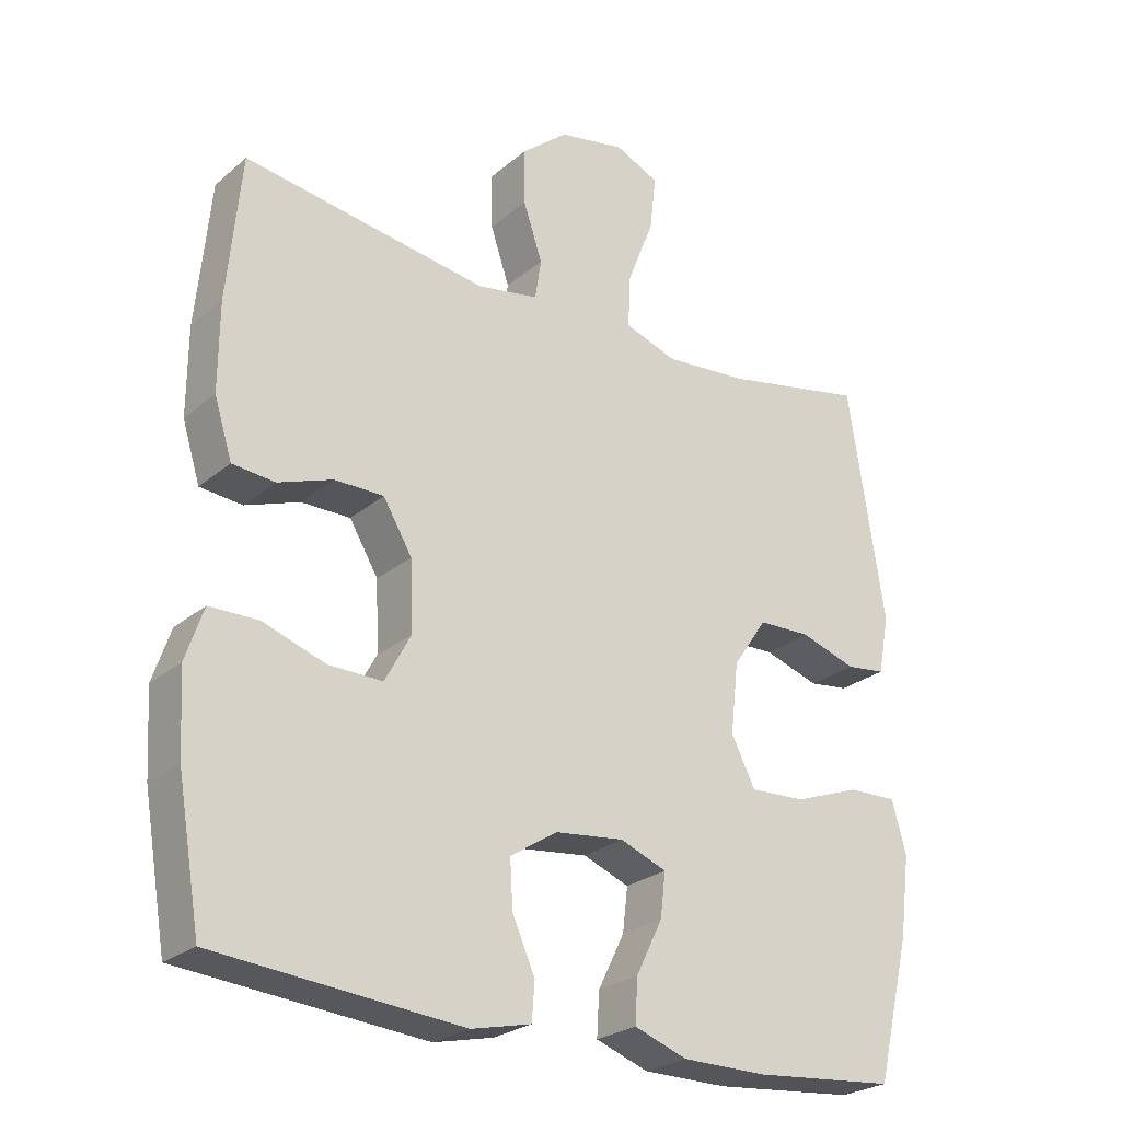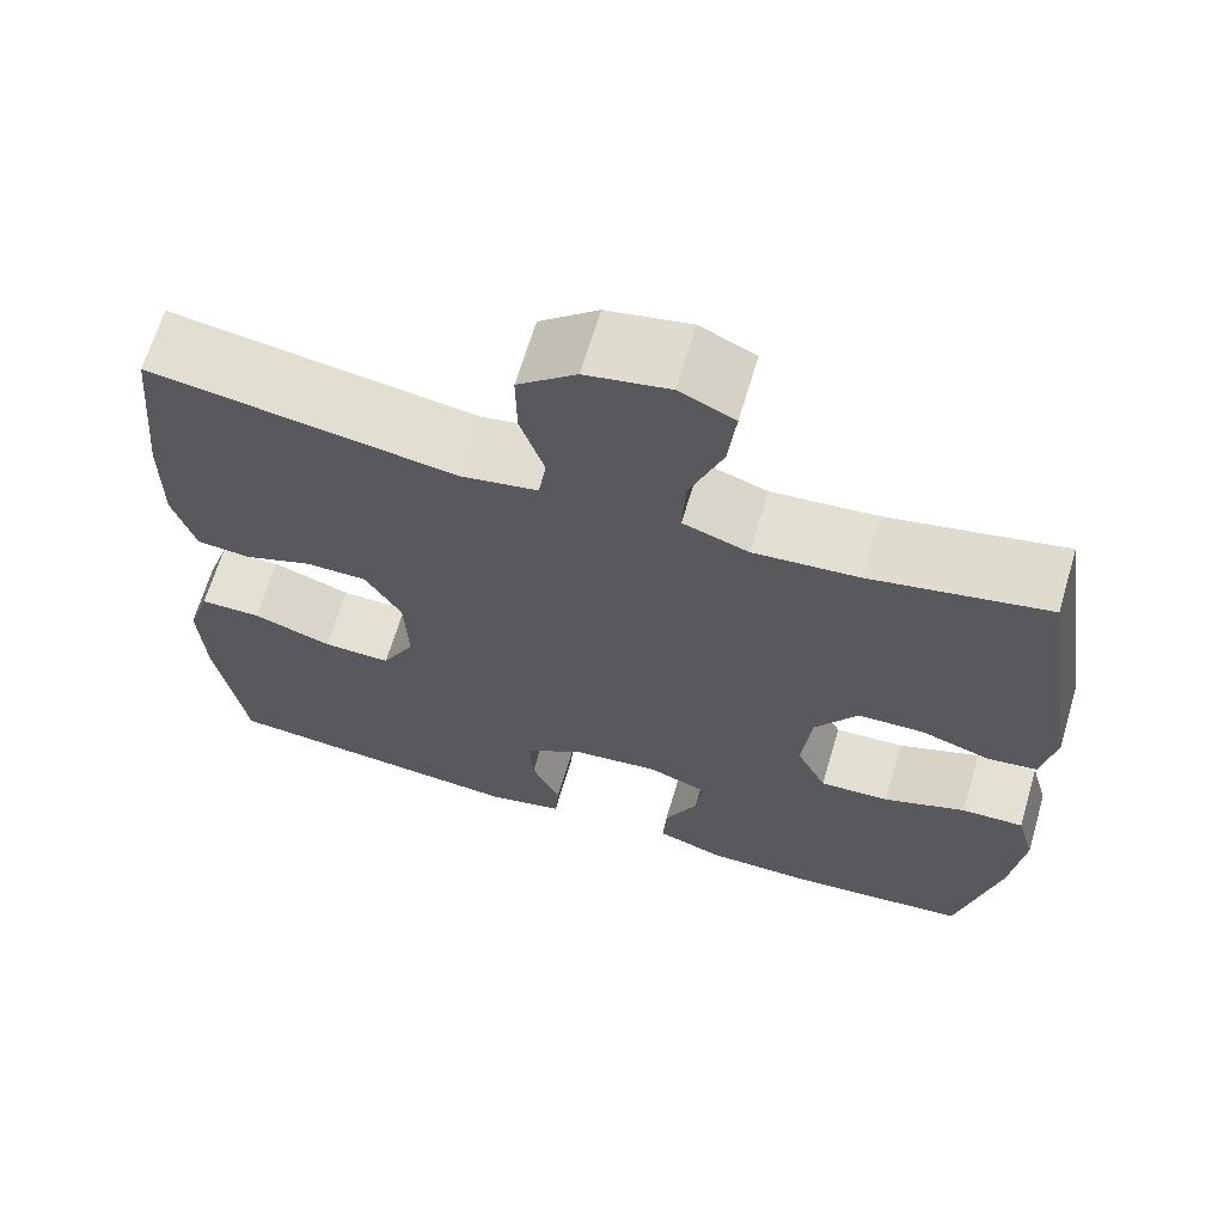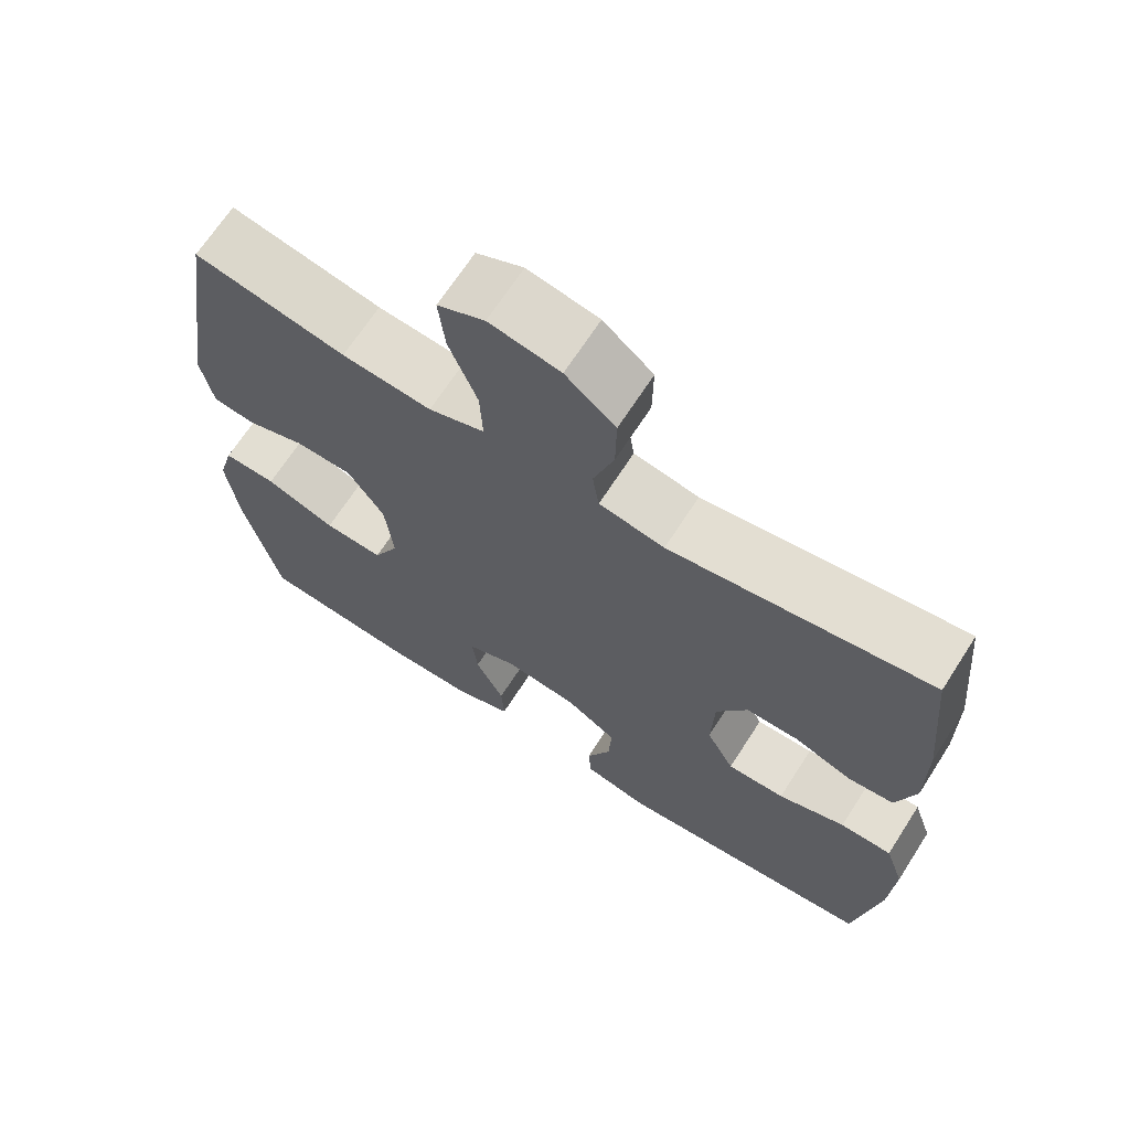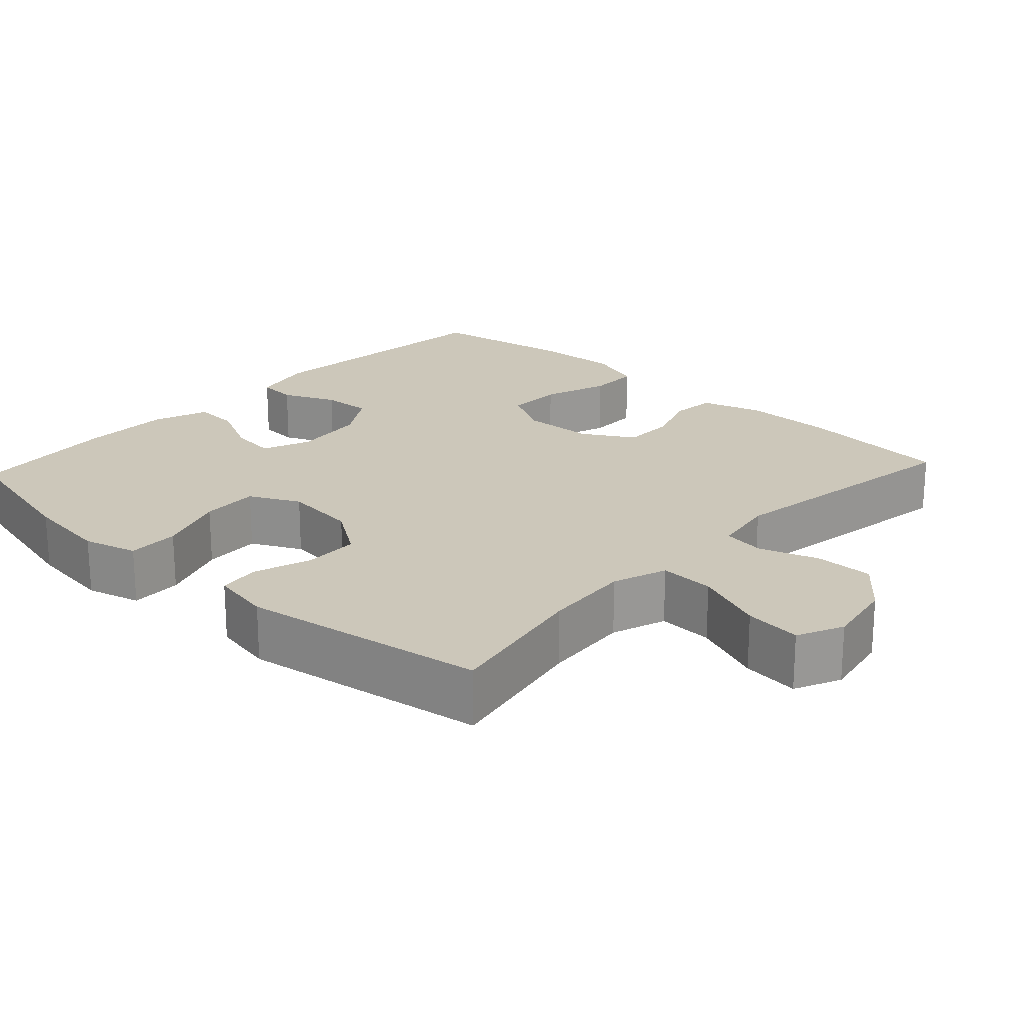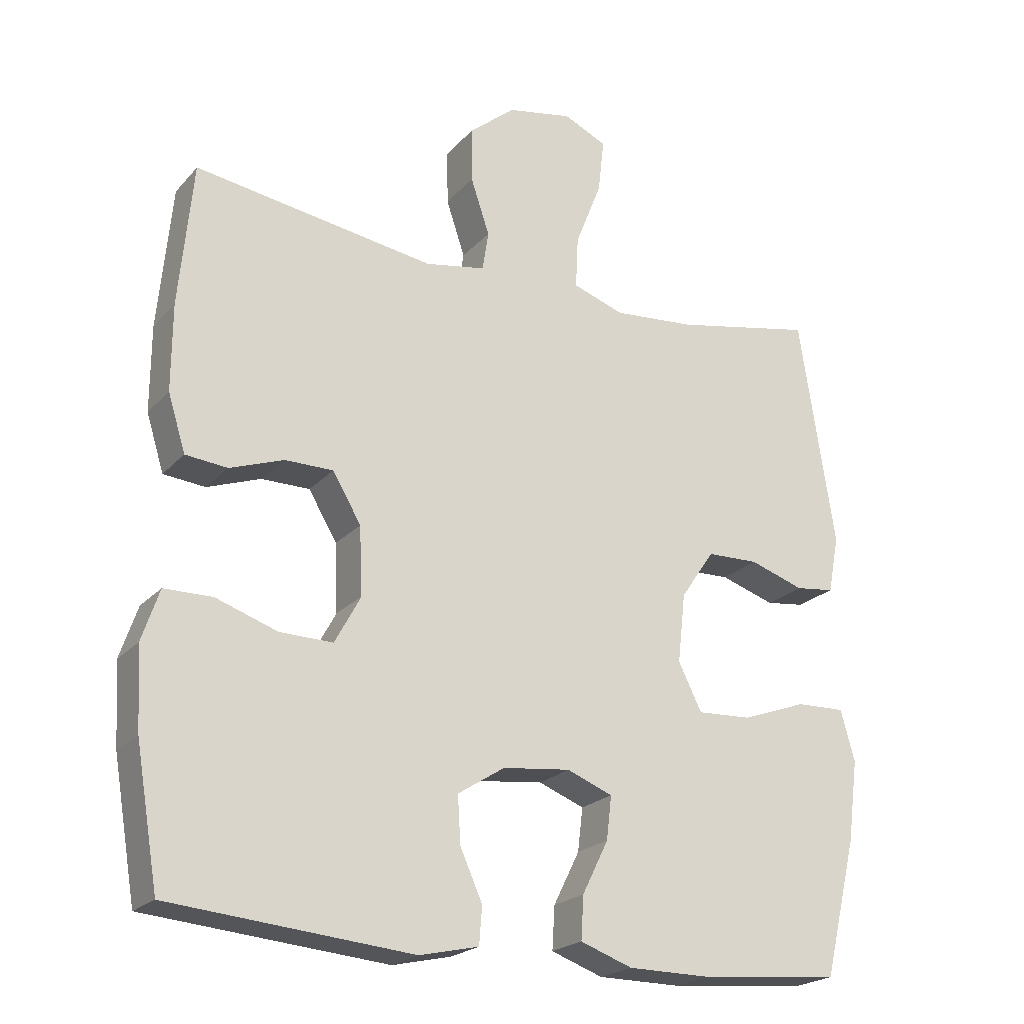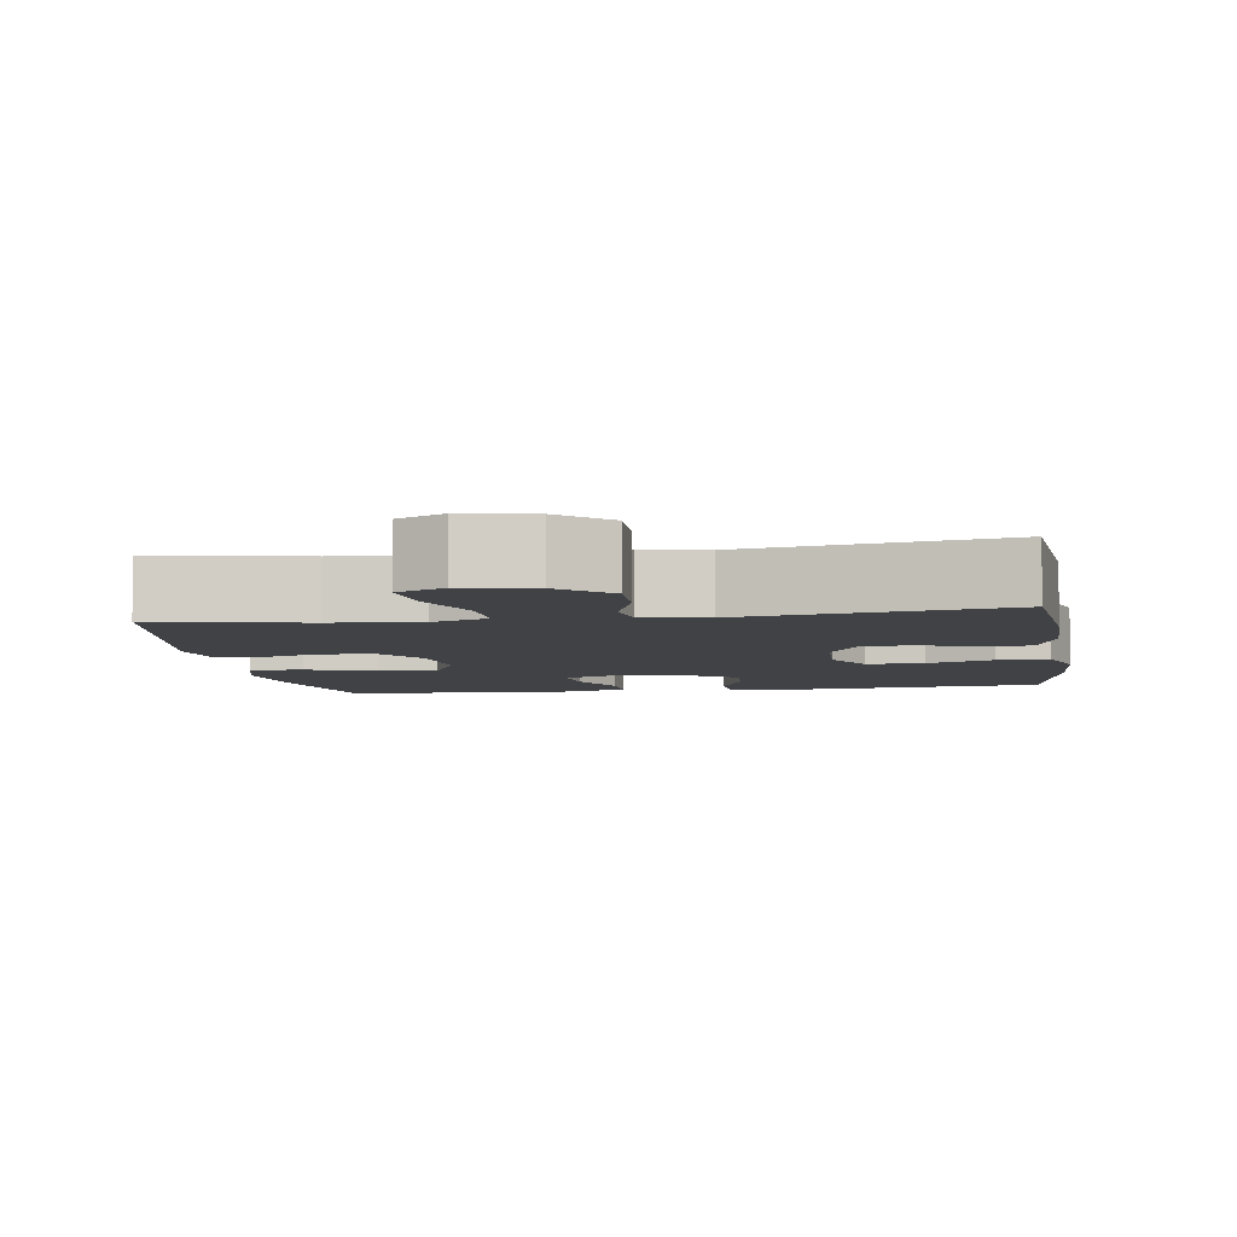
<metadata>
{"format":"obj","ext":"obj","renderer":"f3d","projection":"perspective","resolution":1024,"background":"white","views":[{"elev":-25.3,"azim":143.0,"up":"+Z"},{"elev":65.8,"azim":-163.5,"up":"+Z"},{"elev":67.5,"azim":32.7,"up":"+Z"},{"elev":21.5,"azim":-47.2,"up":"+Y"},{"elev":-21.8,"azim":150.3,"up":"+Z"},{"elev":-6.2,"azim":8.6,"up":"+Y"}]}
</metadata>
<code>
o path6706
v -0.2848 0.0375 -0.5478
v -0.1625 0.0375 -0.5471
v -0.08626 0.0375 -0.5197
v -0.09001 0.0375 -0.4568
v -0.1283 0.0375 -0.3793
v -0.1358 0.0375 -0.3158
v -0.06867 0.0375 -0.2894
v 0.03112 0.0375 -0.3006
v 0.09997 0.0375 -0.3446
v 0.09589 0.0375 -0.4134
v 0.0631 0.0375 -0.4869
v 0.06738 0.0375 -0.5417
v 0.1541 0.0375 -0.5612
v 0.51 0.0375 -0.5291
v 0.5437 0.0375 -0.33
v 0.5505 0.0375 -0.2116
v 0.5248 0.0375 -0.1359
v 0.4542 0.0375 -0.1352
v 0.363 0.0375 -0.1665
v 0.2849 0.0375 -0.1679
v 0.2471 0.0375 -0.09828
v 0.2513 0.0375 0.002167
v 0.2931 0.0375 0.07262
v 0.3644 0.0375 0.07283
v 0.4434 0.0375 0.04475
v 0.505 0.0375 0.05083
v 0.5308 0.0375 0.1343
v 0.5303 0.0375 0.2611
v 0.51 0.0375 0.4726
v 0.1559 0.0375 0.4186
v 0.06723 0.0375 0.4344
v 0.05833 0.0375 0.4926
v 0.08591 0.0375 0.5751
v 0.08699 0.0375 0.656
v 0.01925 0.0375 0.712
v -0.07697 0.0375 0.7304
v -0.1406 0.0375 0.7008
v -0.1316 0.0375 0.6215
v -0.0932 0.0375 0.5237
v -0.08956 0.0375 0.4473
v -0.1653 0.0375 0.4211
v -0.2866 0.0375 0.4313
v -0.4919 0.0375 0.4726
v -0.5441 0.0375 0.1341
v -0.528 0.0375 0.05009
v -0.4704 0.0375 0.04295
v -0.3901 0.0375 0.06952
v -0.3136 0.0375 0.06748
v -0.2643 0.0375 -0.004852
v -0.2531 0.0375 -0.1065
v -0.2876 0.0375 -0.1757
v -0.3678 0.0375 -0.1718
v -0.463 0.0375 -0.1371
v -0.5349 0.0375 -0.1351
v -0.5557 0.0375 -0.2098
v -0.5403 0.0375 -0.3285
v -0.4919 0.0375 -0.5291
v -0.2848 -0.0375 -0.5478
v -0.1625 -0.0375 -0.5471
v -0.08626 -0.0375 -0.5197
v -0.09001 -0.0375 -0.4568
v -0.1283 -0.0375 -0.3793
v -0.1358 -0.0375 -0.3158
v -0.06867 -0.0375 -0.2894
v 0.03112 -0.0375 -0.3006
v 0.09997 -0.0375 -0.3446
v 0.09589 -0.0375 -0.4134
v 0.0631 -0.0375 -0.4869
v 0.06738 -0.0375 -0.5417
v 0.1541 -0.0375 -0.5612
v 0.51 -0.0375 -0.5291
v 0.5437 -0.0375 -0.33
v 0.5505 -0.0375 -0.2116
v 0.5248 -0.0375 -0.1359
v 0.4542 -0.0375 -0.1352
v 0.363 -0.0375 -0.1665
v 0.2849 -0.0375 -0.1679
v 0.2471 -0.0375 -0.09828
v 0.2513 -0.0375 0.002167
v 0.2931 -0.0375 0.07262
v 0.3644 -0.0375 0.07283
v 0.4434 -0.0375 0.04475
v 0.505 -0.0375 0.05083
v 0.5308 -0.0375 0.1343
v 0.5303 -0.0375 0.2611
v 0.51 -0.0375 0.4726
v 0.1559 -0.0375 0.4186
v 0.06723 -0.0375 0.4344
v 0.05833 -0.0375 0.4926
v 0.08591 -0.0375 0.5751
v 0.08699 -0.0375 0.656
v 0.01925 -0.0375 0.712
v -0.07697 -0.0375 0.7304
v -0.1406 -0.0375 0.7008
v -0.1316 -0.0375 0.6215
v -0.0932 -0.0375 0.5237
v -0.08956 -0.0375 0.4473
v -0.1653 -0.0375 0.4211
v -0.2866 -0.0375 0.4313
v -0.4919 -0.0375 0.4726
v -0.5441 -0.0375 0.1341
v -0.528 -0.0375 0.05009
v -0.4704 -0.0375 0.04295
v -0.3901 -0.0375 0.06952
v -0.3136 -0.0375 0.06748
v -0.2643 -0.0375 -0.004852
v -0.2531 -0.0375 -0.1065
v -0.2876 -0.0375 -0.1757
v -0.3678 -0.0375 -0.1718
v -0.463 -0.0375 -0.1371
v -0.5349 -0.0375 -0.1351
v -0.5557 -0.0375 -0.2098
v -0.5403 -0.0375 -0.3285
v -0.4919 -0.0375 -0.5291
v 0.06738 0.0375 -0.5417
v 0.06738 0.0375 -0.5417
v 0.1541 0.0375 -0.5612
v -0.2848 0.0375 -0.5478
v -0.1625 0.0375 -0.5471
v -0.08626 0.0375 -0.5197
v -0.08626 0.0375 -0.5197
v 0.0631 0.0375 -0.4869
v 0.51 0.0375 -0.5291
v 0.51 0.0375 -0.5291
v -0.4919 0.0375 -0.5291
v -0.4919 0.0375 -0.5291
v -0.09001 0.0375 -0.4568
v 0.09589 0.0375 -0.4134
v -0.1283 0.0375 -0.3793
v 0.5437 0.0375 -0.33
v -0.5403 0.0375 -0.3285
v 0.09997 0.0375 -0.3446
v 0.09997 0.0375 -0.3446
v -0.1358 0.0375 -0.3158
v -0.1358 0.0375 -0.3158
v 0.03112 0.0375 -0.3006
v 0.5505 0.0375 -0.2116
v -0.5557 0.0375 -0.2098
v -0.06867 0.0375 -0.2894
v 0.5248 0.0375 -0.1359
v 0.5248 0.0375 -0.1359
v -0.5349 0.0375 -0.1351
v -0.5349 0.0375 -0.1351
v -0.2876 0.0375 -0.1757
v -0.2876 0.0375 -0.1757
v -0.3678 0.0375 -0.1718
v 0.363 0.0375 -0.1665
v 0.2849 0.0375 -0.1679
v 0.2849 0.0375 -0.1679
v -0.2531 0.0375 -0.1065
v -0.463 0.0375 -0.1371
v 0.2471 0.0375 -0.09828
v 0.4542 0.0375 -0.1352
v -0.2643 0.0375 -0.004852
v 0.2513 0.0375 0.002167
v -0.3136 0.0375 0.06748
v 0.2931 0.0375 0.07262
v -0.528 0.0375 0.05009
v -0.528 0.0375 0.05009
v -0.4704 0.0375 0.04295
v -0.3901 0.0375 0.06952
v 0.3644 0.0375 0.07283
v 0.4434 0.0375 0.04475
v 0.505 0.0375 0.05083
v 0.505 0.0375 0.05083
v -0.5441 0.0375 0.1341
v 0.5308 0.0375 0.1343
v 0.5303 0.0375 0.2611
v -0.4919 0.0375 0.4726
v -0.4919 0.0375 0.4726
v -0.1653 0.0375 0.4211
v -0.2866 0.0375 0.4313
v 0.1559 0.0375 0.4186
v 0.06723 0.0375 0.4344
v 0.06723 0.0375 0.4344
v -0.08956 0.0375 0.4473
v -0.08956 0.0375 0.4473
v 0.05833 0.0375 0.4926
v -0.0932 0.0375 0.5237
v 0.51 0.0375 0.4726
v 0.51 0.0375 0.4726
v 0.08591 0.0375 0.5751
v -0.1316 0.0375 0.6215
v 0.08699 0.0375 0.656
v -0.1406 0.0375 0.7008
v -0.1406 0.0375 0.7008
v 0.01925 0.0375 0.712
v -0.07697 0.0375 0.7304
v 0.06738 -0.0375 -0.5417
v 0.06738 -0.0375 -0.5417
v 0.1541 -0.0375 -0.5612
v -0.2848 -0.0375 -0.5478
v -0.1625 -0.0375 -0.5471
v -0.08626 -0.0375 -0.5197
v -0.08626 -0.0375 -0.5197
v 0.0631 -0.0375 -0.4869
v 0.51 -0.0375 -0.5291
v 0.51 -0.0375 -0.5291
v -0.4919 -0.0375 -0.5291
v -0.4919 -0.0375 -0.5291
v -0.09001 -0.0375 -0.4568
v 0.09589 -0.0375 -0.4134
v -0.1283 -0.0375 -0.3793
v 0.5437 -0.0375 -0.33
v -0.5403 -0.0375 -0.3285
v 0.09997 -0.0375 -0.3446
v 0.09997 -0.0375 -0.3446
v -0.1358 -0.0375 -0.3158
v -0.1358 -0.0375 -0.3158
v 0.03112 -0.0375 -0.3006
v 0.5505 -0.0375 -0.2116
v -0.5557 -0.0375 -0.2098
v -0.06867 -0.0375 -0.2894
v 0.5248 -0.0375 -0.1359
v 0.5248 -0.0375 -0.1359
v -0.5349 -0.0375 -0.1351
v -0.5349 -0.0375 -0.1351
v -0.2876 -0.0375 -0.1757
v -0.2876 -0.0375 -0.1757
v -0.3678 -0.0375 -0.1718
v 0.363 -0.0375 -0.1665
v 0.2849 -0.0375 -0.1679
v 0.2849 -0.0375 -0.1679
v -0.2531 -0.0375 -0.1065
v -0.463 -0.0375 -0.1371
v 0.2471 -0.0375 -0.09828
v 0.4542 -0.0375 -0.1352
v -0.2643 -0.0375 -0.004852
v 0.2513 -0.0375 0.002167
v -0.3136 -0.0375 0.06748
v 0.2931 -0.0375 0.07262
v -0.528 -0.0375 0.05009
v -0.528 -0.0375 0.05009
v -0.4704 -0.0375 0.04295
v -0.3901 -0.0375 0.06952
v 0.3644 -0.0375 0.07283
v 0.4434 -0.0375 0.04475
v 0.505 -0.0375 0.05083
v 0.505 -0.0375 0.05083
v -0.5441 -0.0375 0.1341
v 0.5308 -0.0375 0.1343
v 0.5303 -0.0375 0.2611
v -0.4919 -0.0375 0.4726
v -0.4919 -0.0375 0.4726
v -0.1653 -0.0375 0.4211
v -0.2866 -0.0375 0.4313
v 0.1559 -0.0375 0.4186
v 0.06723 -0.0375 0.4344
v 0.06723 -0.0375 0.4344
v -0.08956 -0.0375 0.4473
v -0.08956 -0.0375 0.4473
v 0.05833 -0.0375 0.4926
v -0.0932 -0.0375 0.5237
v 0.51 -0.0375 0.4726
v 0.51 -0.0375 0.4726
v 0.08591 -0.0375 0.5751
v -0.1316 -0.0375 0.6215
v 0.08699 -0.0375 0.656
v -0.1406 -0.0375 0.7008
v -0.1406 -0.0375 0.7008
v 0.01925 -0.0375 0.712
v -0.07697 -0.0375 0.7304
f 238 241 237
f 192 203 208
f 235 240 234
f 230 246 235
f 201 193 194
f 245 246 230
f 261 253 256
f 236 242 231
f 240 235 246
f 221 222 204
f 256 253 252
f 229 228 224
f 226 213 210
f 229 248 228
f 229 224 226
f 213 224 208
f 228 250 245
f 214 227 211
f 204 222 202
f 222 206 202
f 211 227 221
f 252 250 248
f 211 221 204
f 218 220 192
f 208 218 192
f 226 210 222
f 262 257 261
f 257 262 259
f 203 193 201
f 191 202 196
f 212 225 216
f 231 248 229
f 192 205 199
f 231 247 248
f 254 247 242
f 240 246 243
f 248 250 228
f 191 196 189
f 226 224 213
f 228 245 230
f 258 261 256
f 237 241 236
f 234 240 232
f 241 242 236
f 247 231 242
f 193 203 192
f 204 202 197
f 253 261 257
f 250 252 253
f 212 220 225
f 192 220 205
f 222 210 206
f 208 224 218
f 197 202 191
f 205 220 212
f 116 13 70 190
f 1 2 59 58
f 2 121 195 59
f 11 12 69 68
f 13 124 198 70
f 126 1 58 200
f 3 4 61 60
f 10 11 68 67
f 4 5 62 61
f 14 15 72 71
f 56 57 114 113
f 133 10 67 207
f 5 135 209 62
f 8 9 66 65
f 15 16 73 72
f 55 56 113 112
f 6 7 64 63
f 7 8 65 64
f 16 141 215 73
f 143 55 112 217
f 145 52 109 219
f 19 149 223 76
f 50 51 108 107
f 53 54 111 110
f 52 53 110 109
f 20 21 78 77
f 18 19 76 75
f 17 18 75 74
f 49 50 107 106
f 21 22 79 78
f 48 49 106 105
f 22 23 80 79
f 159 46 103 233
f 46 47 104 103
f 24 25 82 81
f 25 165 239 82
f 44 45 102 101
f 26 27 84 83
f 47 48 105 104
f 23 24 81 80
f 27 28 85 84
f 170 44 101 244
f 41 42 99 98
f 30 175 249 87
f 177 41 98 251
f 31 32 89 88
f 39 40 97 96
f 181 30 87 255
f 28 29 86 85
f 42 43 100 99
f 32 33 90 89
f 38 39 96 95
f 33 34 91 90
f 186 38 95 260
f 34 35 92 91
f 36 37 94 93
f 35 36 93 92
f 164 163 167
f 118 134 129
f 161 160 166
f 156 161 172
f 127 120 119
f 171 156 172
f 187 182 179
f 162 157 168
f 166 172 161
f 147 130 148
f 182 178 179
f 155 150 154
f 152 136 139
f 155 154 174
f 155 152 150
f 139 134 150
f 154 171 176
f 140 137 153
f 130 128 148
f 148 128 132
f 137 147 153
f 178 174 176
f 137 130 147
f 144 118 146
f 134 118 144
f 152 148 136
f 188 187 183
f 183 185 188
f 129 127 119
f 117 122 128
f 138 142 151
f 157 155 174
f 118 125 131
f 157 174 173
f 180 168 173
f 166 169 172
f 174 154 176
f 117 115 122
f 152 139 150
f 154 156 171
f 184 182 187
f 163 162 167
f 160 158 166
f 167 162 168
f 173 168 157
f 119 118 129
f 130 123 128
f 179 183 187
f 176 179 178
f 138 151 146
f 118 131 146
f 148 132 136
f 134 144 150
f 123 117 128
f 131 138 146

</code>
